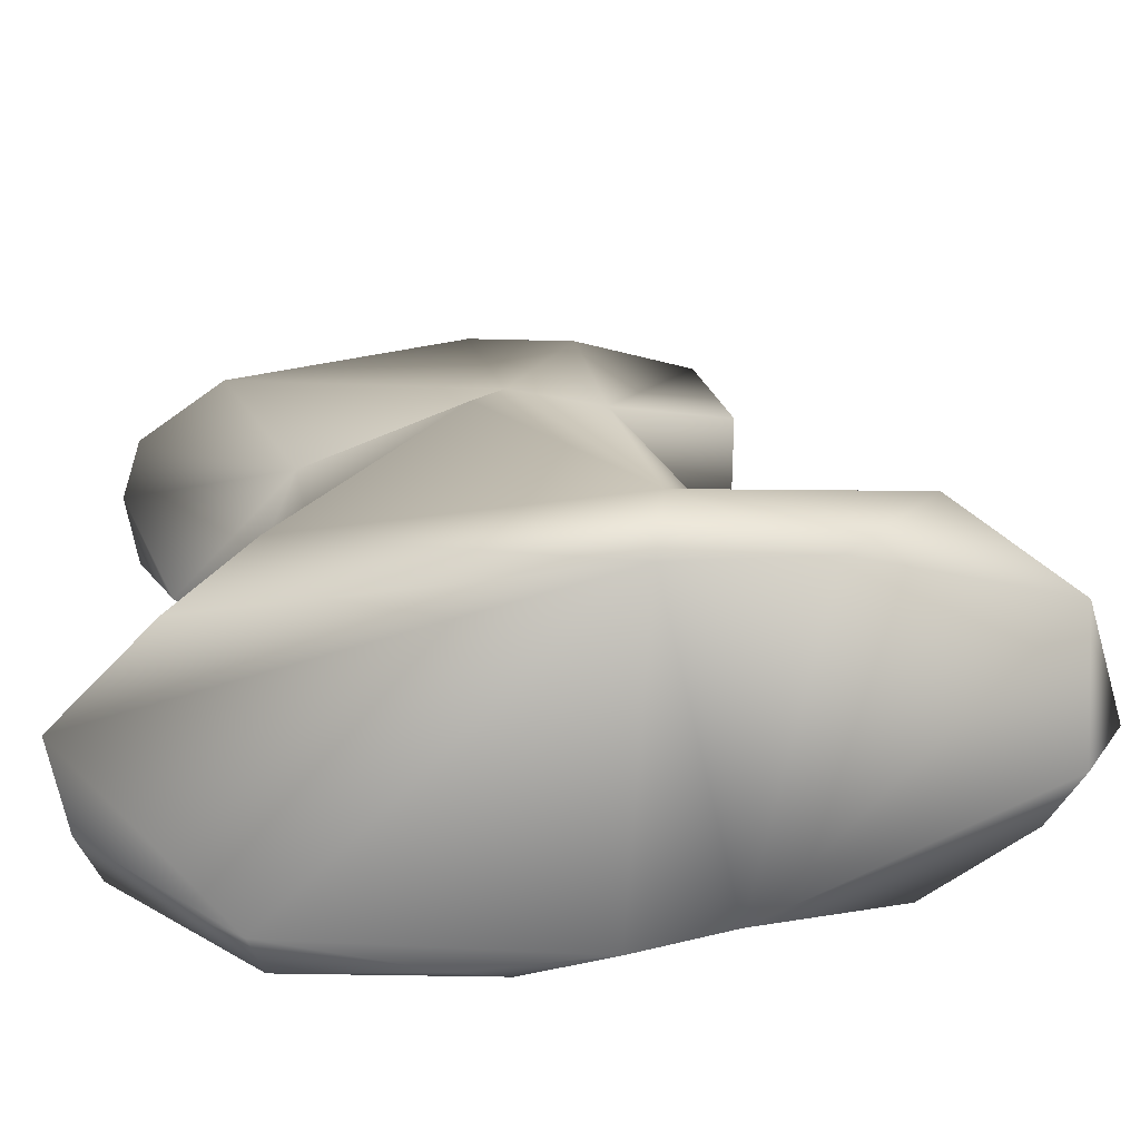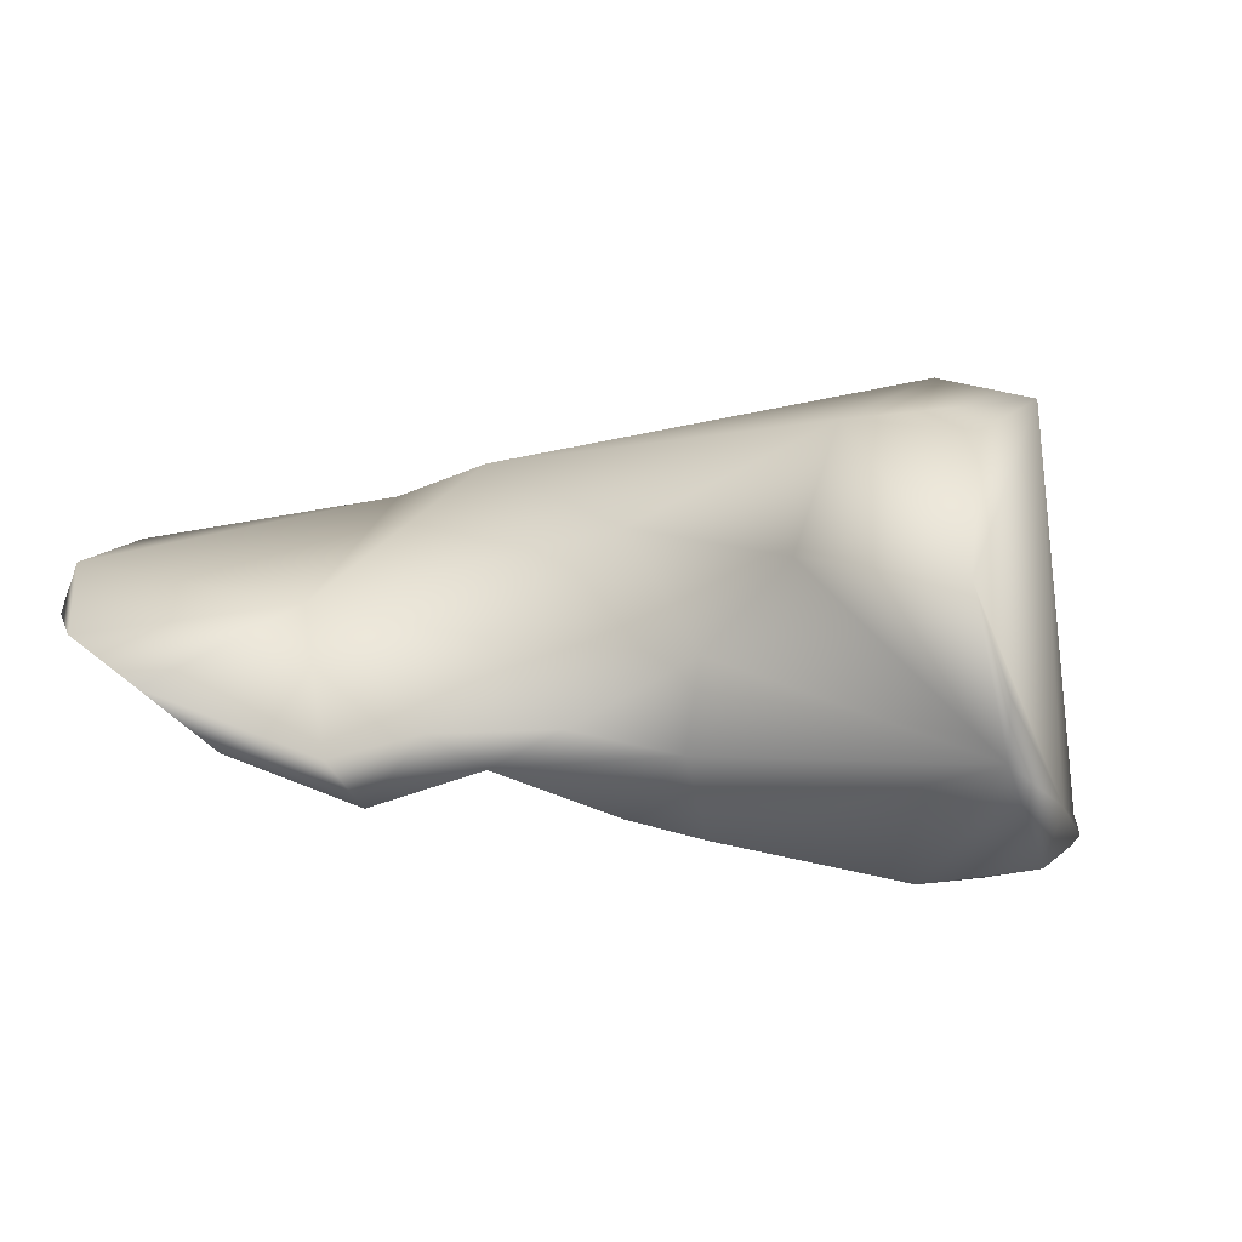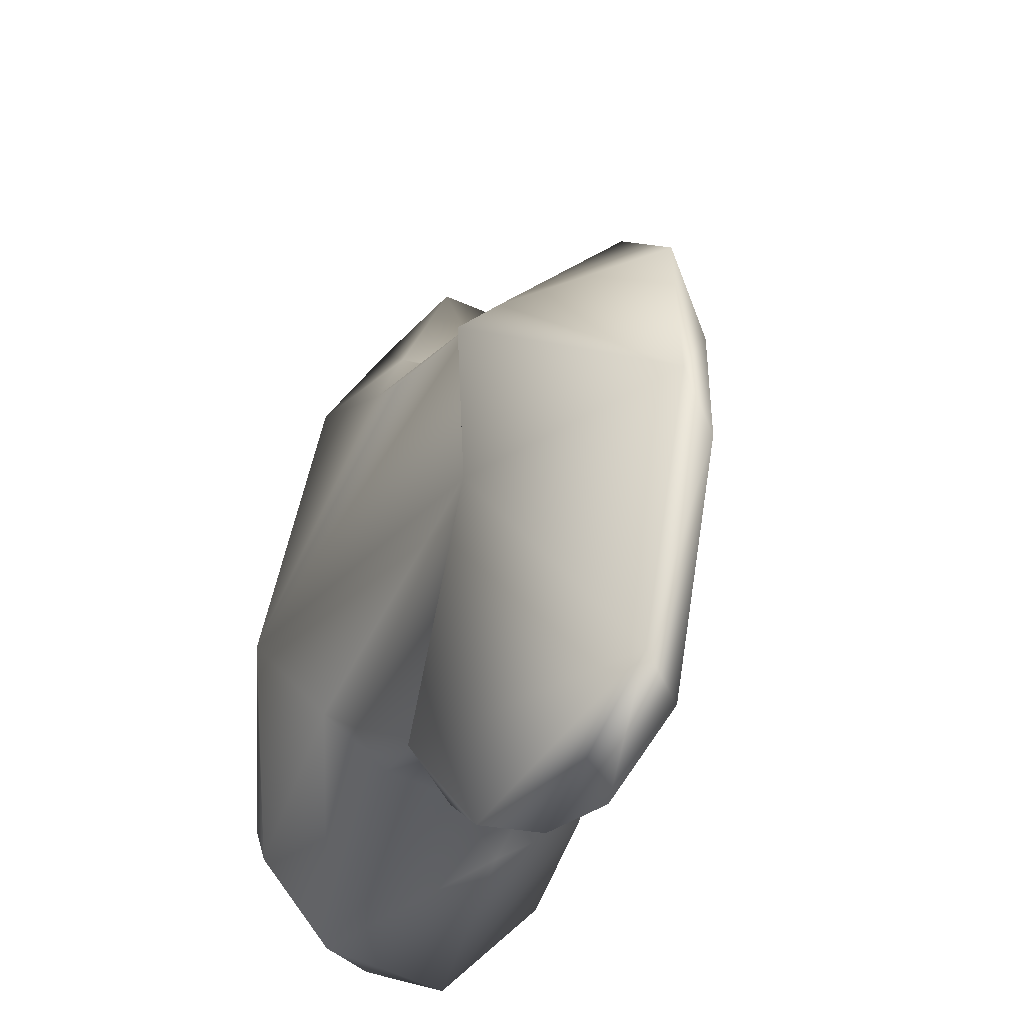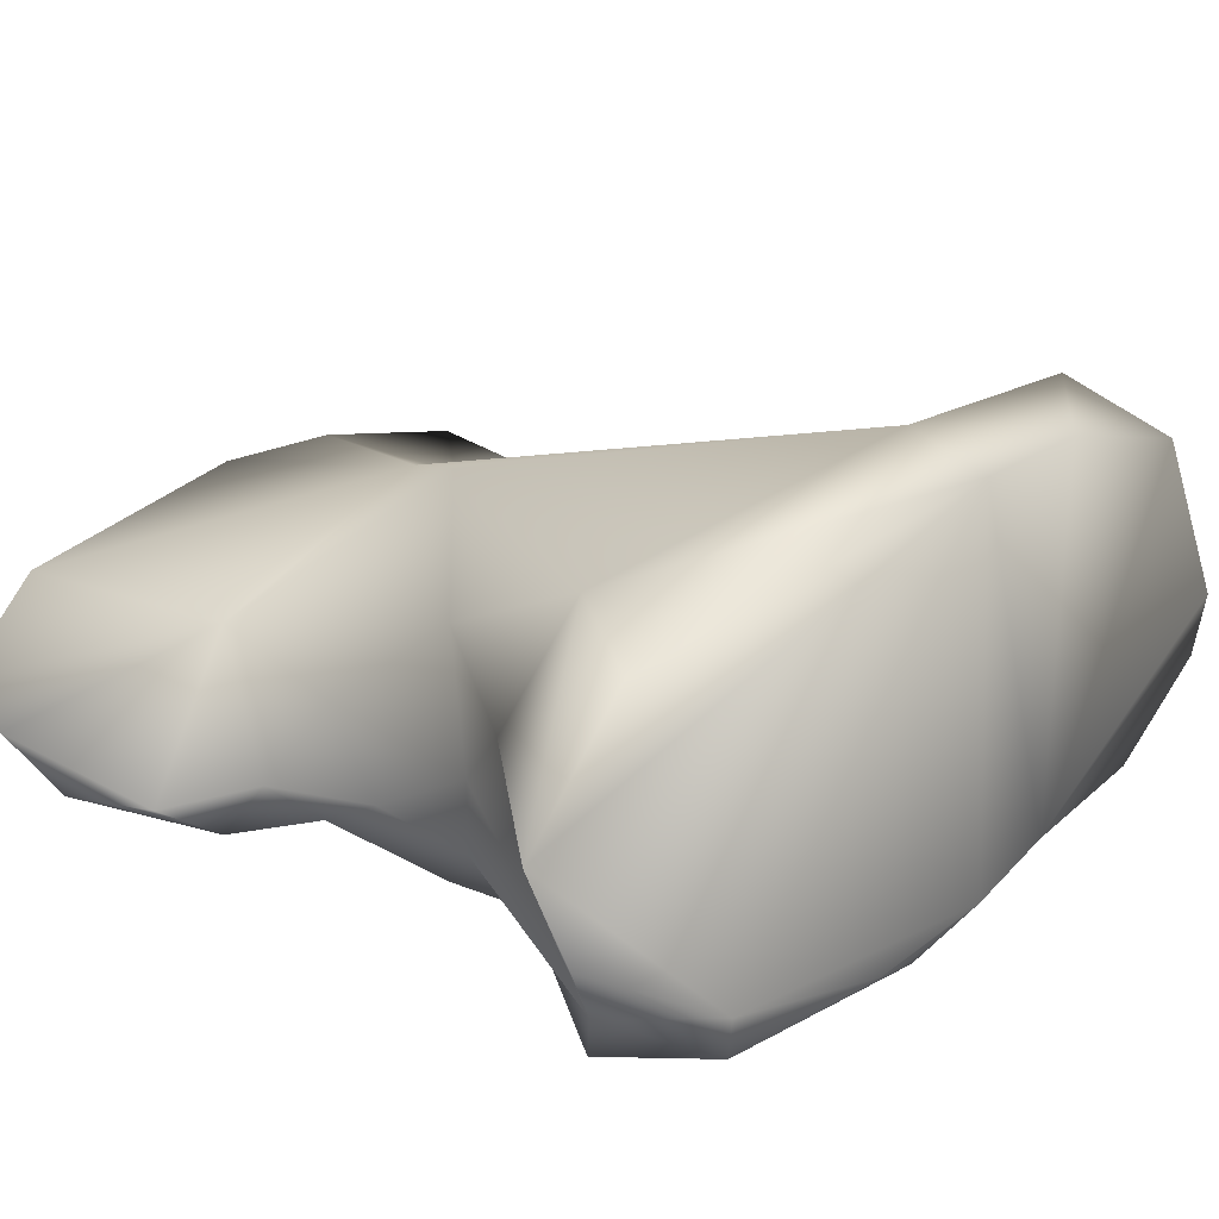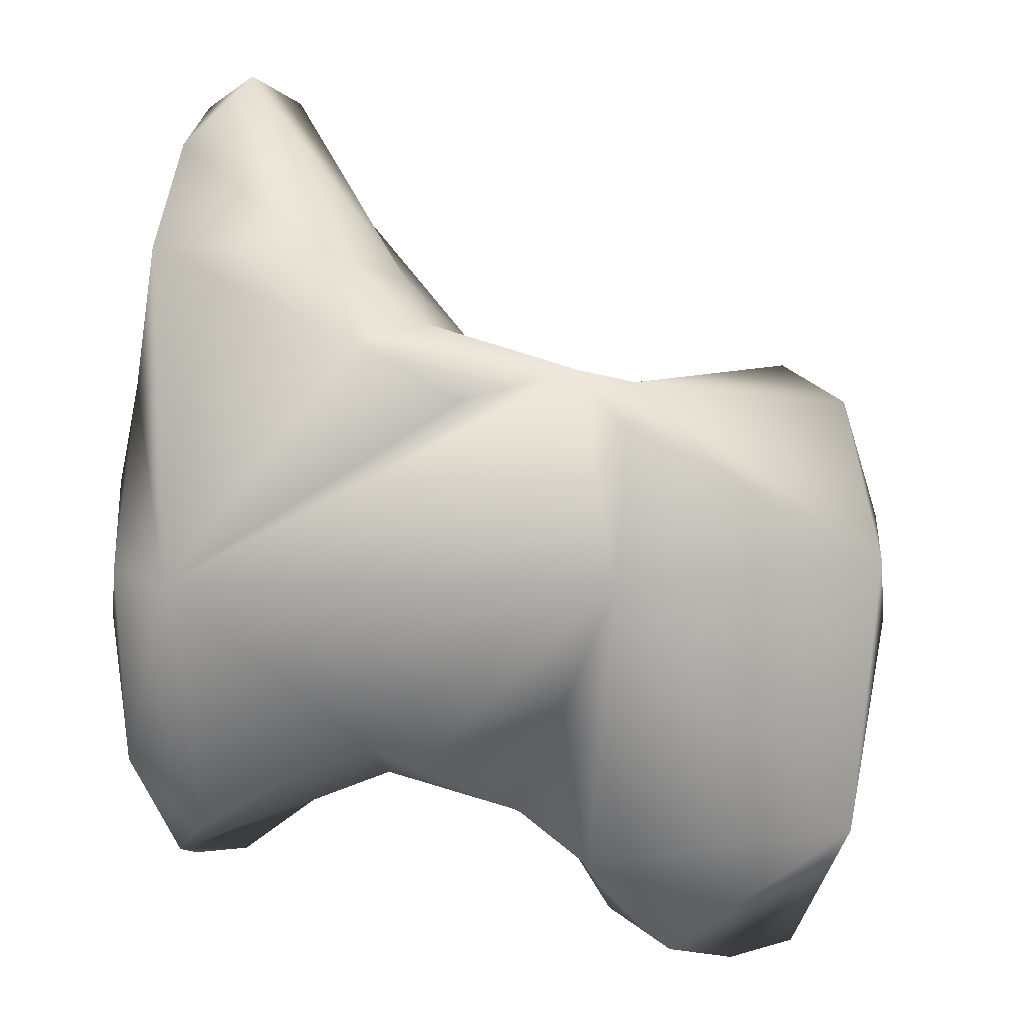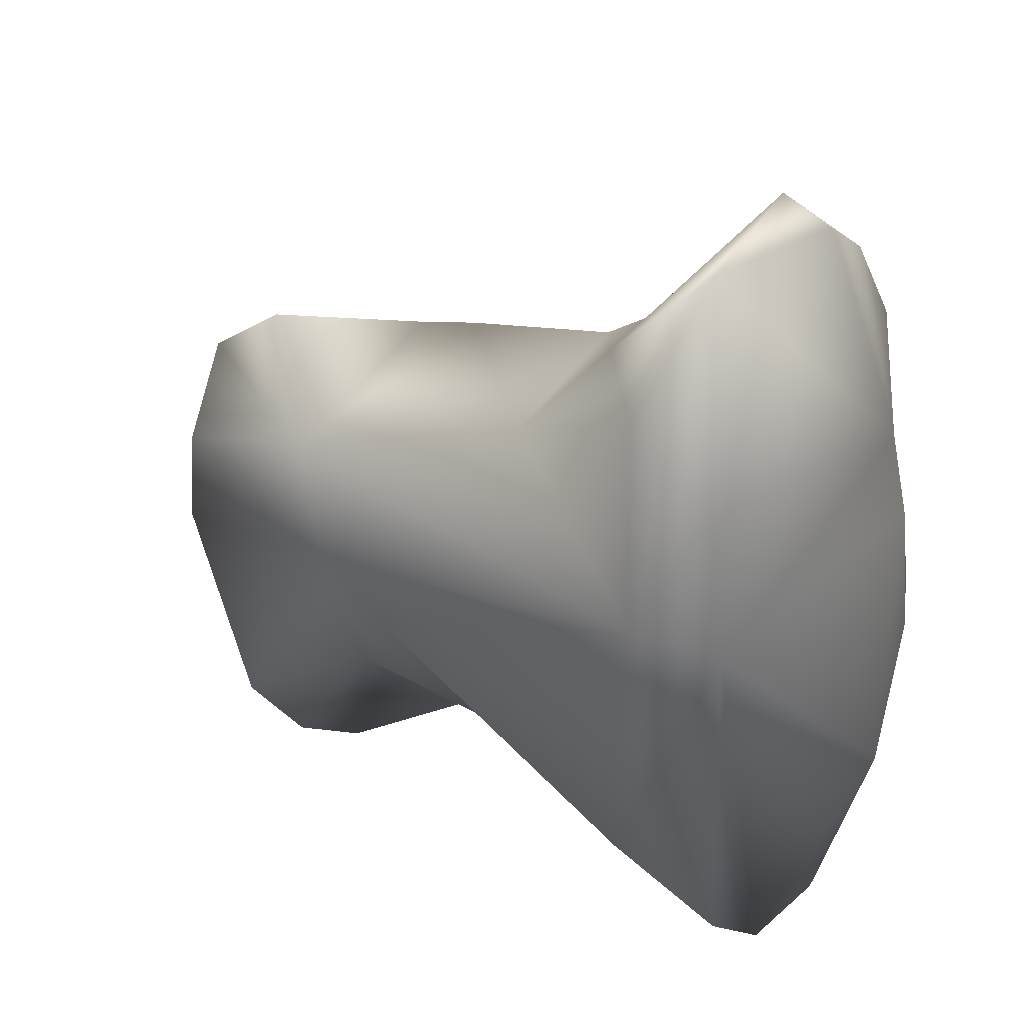
<metadata>
{"format":"obj","ext":"obj","renderer":"f3d","projection":"perspective","resolution":1024,"background":"white","views":[{"elev":27.6,"azim":-90.4,"up":"+Y"},{"elev":-0.5,"azim":-168.4,"up":"+Y"},{"elev":-27.5,"azim":72.4,"up":"+Z"},{"elev":21.7,"azim":-136.0,"up":"+Y"},{"elev":13.0,"azim":17.8,"up":"+Z"},{"elev":33.9,"azim":-147.9,"up":"+Z"}]}
</metadata>
<code>
v 0.05019 -0.003038 -0.02406
v 0.05053 -0.00287 -0.02527
v 0.04912 -0.002974 -0.02495
v 0.0496 -0.003328 -0.02366
v 0.05065 -0.003154 -0.02568
v 0.04828 -0.004184 -0.02376
v 0.04856 -0.002537 -0.02595
v 0.05065 -0.002891 -0.02636
v 0.04636 -0.003028 -0.02387
v 0.04422 -0.001505 -0.0246
v 0.04771 -0.004285 -0.02365
v 0.04834 -0.004648 -0.02417
v 0.05049 -0.003543 -0.0285
v 0.04818 -0.004523 -0.0258
v 0.04773 -0.002294 -0.02625
v 0.04871 -0.003463 -0.02801
v 0.05021 -0.00316 -0.02886
v 0.04431 -0.001579 -0.02239
v 0.04558 -0.003471 -0.02294
v 0.04605 -0.004246 -0.02326
v 0.04461 -0.002107 -0.02789
v 0.04334 -0.001707 -0.0247
v 0.04356 -0.001766 -0.02323
v 0.04553 -0.004765 -0.02342
v 0.04666 -0.004825 -0.02393
v 0.0437 -0.005647 -0.02587
v 0.04992 -0.003707 -0.02973
v 0.04804 -0.00499 -0.02863
v 0.04881 -0.00455 -0.02963
v 0.04936 -0.004085 -0.02984
v 0.04568 -0.005275 -0.02742
v 0.04625 -0.005102 -0.02777
v 0.04721 -0.004714 -0.02823
v 0.04628 -0.002886 -0.02766
v 0.04727 -0.003731 -0.02808
v 0.04761 -0.004435 -0.02853
v 0.04817 -0.004608 -0.02922
v 0.04394 -0.002368 -0.02117
v 0.04389 -0.003519 -0.02083
v 0.04497 -0.004344 -0.02254
v 0.0435 -0.002253 -0.02858
v 0.04486 -0.003143 -0.02851
v 0.04349 -0.003337 -0.0296
v 0.04296 -0.004953 -0.02801
v 0.04317 -0.005018 -0.02394
v 0.04303 -0.005186 -0.02493
v 0.04334 -0.004885 -0.02251
v 0.04301 -0.005385 -0.02583
v 0.04312 -0.005414 -0.02788
v 0.04399 -0.005496 -0.02847
v 0.04575 -0.004606 -0.02801
v 0.04328 -0.004603 -0.02917
v 0.04663 -0.004408 -0.02818
v 0.04561 -0.003855 -0.02814
v 0.04347 -0.00371 -0.02115
v 0.04337 -0.004163 -0.02151
v 0.04324 -0.00414 -0.02939
v 0.04292 -0.005262 -0.02634
f 1 2 3
f 3 4 1
f 1 5 2
f 6 1 4
f 5 1 6
f 2 7 3
f 2 8 7
f 2 5 8
f 9 3 10
f 6 4 3
f 3 7 10
f 11 3 9
f 3 11 6
f 5 6 12
f 8 5 13
f 12 14 5
f 14 13 5
f 12 6 11
f 10 7 15
f 15 7 16
f 16 7 17
f 7 8 17
f 8 13 17
f 10 18 9
f 9 18 19
f 19 20 9
f 9 20 11
f 21 22 10
f 10 15 21
f 23 10 22
f 23 18 10
f 24 11 20
f 11 24 25
f 26 11 25
f 12 11 14
f 14 11 26
f 17 13 27
f 14 28 13
f 13 28 29
f 30 13 29
f 13 30 27
f 31 14 26
f 14 32 33
f 14 31 32
f 33 28 14
f 34 15 16
f 15 34 21
f 16 35 34
f 27 16 17
f 36 35 16
f 27 30 16
f 16 30 37
f 36 16 37
f 18 23 38
f 38 19 18
f 38 39 19
f 40 19 39
f 40 20 19
f 24 20 40
f 22 21 41
f 21 34 42
f 21 42 43
f 21 43 41
f 22 41 43
f 43 44 22
f 45 23 22
f 46 22 44
f 46 45 22
f 45 38 23
f 47 24 40
f 26 25 24
f 47 26 24
f 47 45 26
f 48 26 45
f 26 48 49
f 26 49 50
f 31 26 50
f 33 36 28
f 36 37 28
f 28 37 29
f 29 37 30
f 51 32 31
f 31 52 51
f 52 31 50
f 51 33 32
f 53 36 33
f 33 51 53
f 34 35 54
f 42 34 54
f 53 35 36
f 35 53 54
f 55 38 45
f 55 39 38
f 55 56 39
f 56 40 39
f 47 40 56
f 43 42 52
f 52 42 54
f 43 57 44
f 43 52 57
f 52 44 57
f 52 49 44
f 49 58 44
f 44 58 46
f 45 47 56
f 55 45 56
f 48 45 46
f 48 46 58
f 58 49 48
f 50 49 52
f 51 52 54
f 51 54 53

</code>
